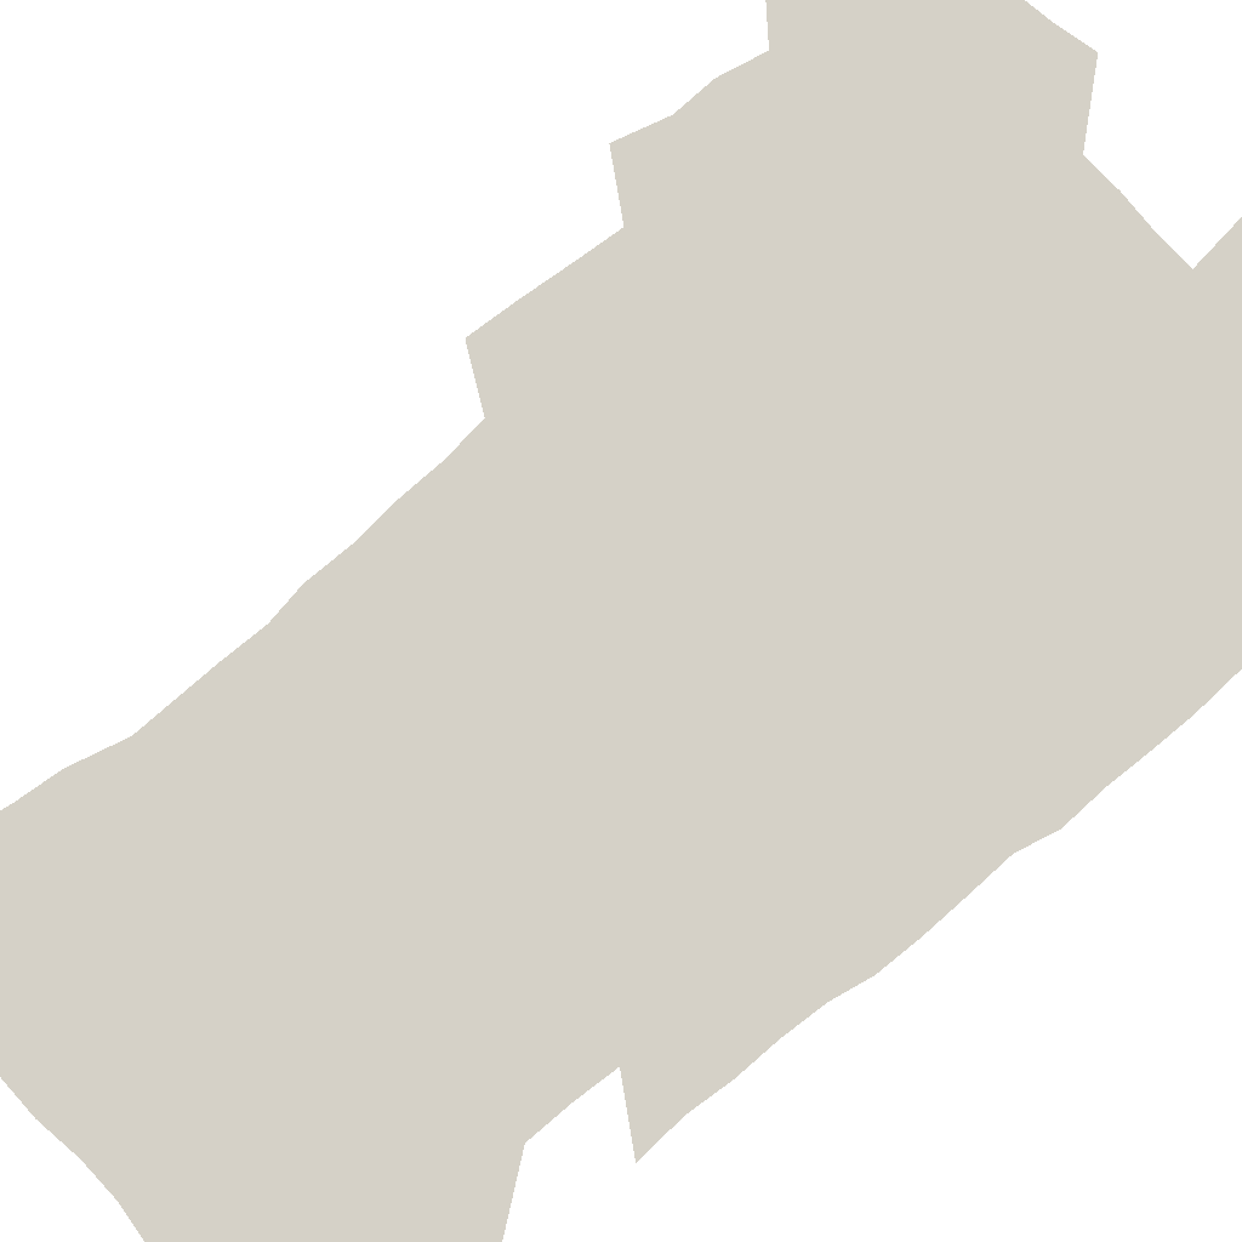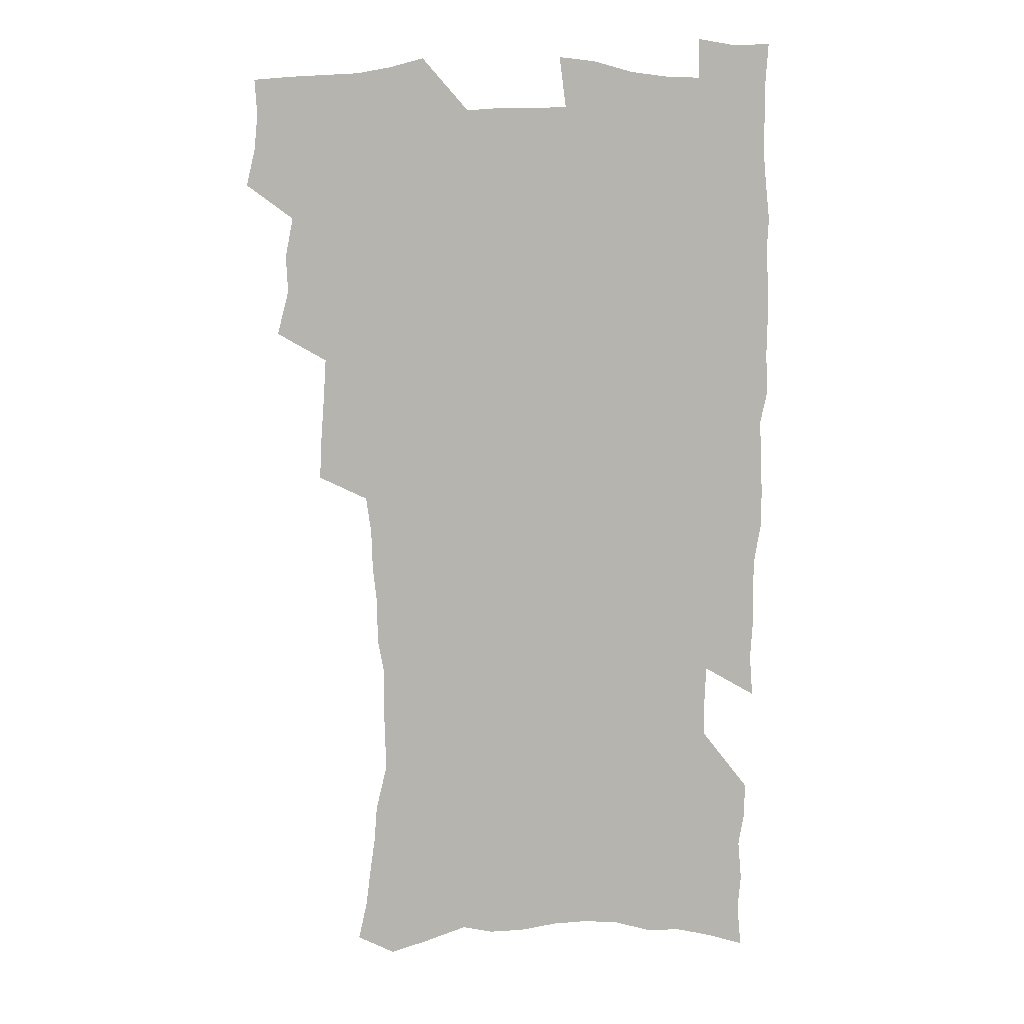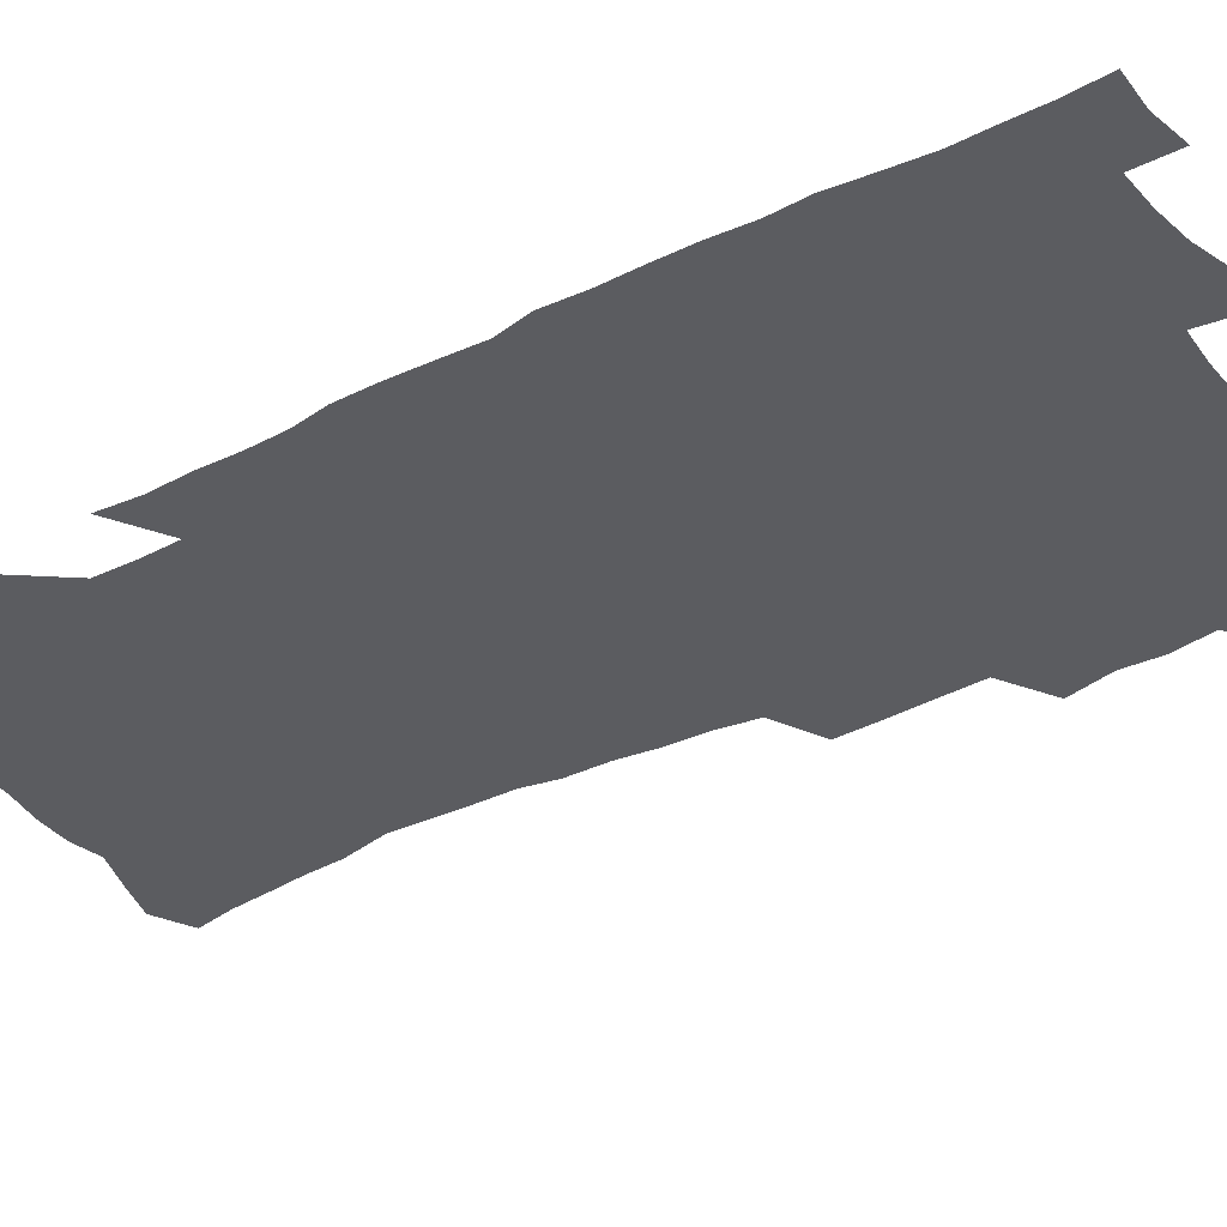
<metadata>
{"format":"obj","ext":"obj","renderer":"f3d","projection":"perspective","resolution":1024,"background":"white","views":[{"elev":79.6,"azim":50.5,"up":"+Z"},{"elev":10.0,"azim":-4.4,"up":"+Y"},{"elev":-34.7,"azim":123.5,"up":"+Z"}]}
</metadata>
<code>
v 475.3 522 0
v 479 537.6 0
v 480.4 552.5 0
v 479.5 567.5 0
v 487.6 456.5 0
v 492.4 475.2 0
v 491.7 490.7 0
v 495 507.4 0
v 495.5 522.6 0
v 497.4 537.7 0
v 496.4 552.7 0
v 494.5 568.8 0
v 505.3 391.4 0
v 506.1 409.3 0
v 507.4 427.1 0
v 508.5 444.5 0
v 509.8 461.3 0
v 510.9 477.4 0
v 511.7 493 0
v 511 507.9 0
v 514.2 523.6 0
v 513.2 538.2 0
v 511.8 553.2 0
v 509.6 569.6 0
v 520.1 171.8 0
v 523.7 188.4 0
v 525.6 203.6 0
v 527.8 219.6 0
v 529 235.1 0
v 533.7 254.6 0
v 533.2 269.1 0
v 532.8 284.4 0
v 532.9 301.3 0
v 530.4 315.5 0
v 530.3 332.9 0
v 528.5 348.5 0
v 528 365.9 0
v 525.9 381.5 0
v 526.3 399.2 0
v 527.3 416.6 0
v 527 432.3 0
v 528.3 448.9 0
v 527.8 463.9 0
v 529.4 479.8 0
v 530.1 494.7 0
v 528.8 509.2 0
v 529.3 523.8 0
v 528.4 538.7 0
v 526.7 554.1 0
v 524.5 570.4 0
v 535.9 164 0
v 541.8 183.3 0
v 542.2 197.1 0
v 544.2 213.3 0
v 548.8 232.9 0
v 549.4 248.3 0
v 550.3 264.2 0
v 548.9 277.8 0
v 548.6 293.1 0
v 548.7 310 0
v 548.2 326 0
v 547.4 341.7 0
v 545.5 356.2 0
v 546.1 373.7 0
v 543.9 388 0
v 543.5 403.9 0
v 544 420.3 0
v 543.5 435.3 0
v 543.8 450.7 0
v 545 466.3 0
v 544.5 480.7 0
v 545.6 495.6 0
v 546.7 509.9 0
v 545.5 524 0
v 543.6 539.4 0
v 541.2 556.2 0
v 538.9 573.1 0
v 551.9 169.1 0
v 555.5 186.1 0
v 559.1 204.5 0
v 562.8 223.8 0
v 563.8 239.5 0
v 565.6 256.8 0
v 565.4 271.4 0
v 564.7 285.7 0
v 563.2 299.4 0
v 563 315.3 0
v 562.7 331.4 0
v 561.3 345.6 0
v 561.7 362.7 0
v 561 377.7 0
v 559.4 391.8 0
v 559.2 407.3 0
v 559.5 422.8 0
v 560.1 438.3 0
v 560.4 453.3 0
v 560.3 467.7 0
v 560.7 482.3 0
v 560.9 496.4 0
v 560.9 510.3 0
v 560.1 524.4 0
v 558.9 539.3 0
v 557.4 554.9 0
v 553 576.9 0
v 569.4 175.3 0
v 571.8 191.8 0
v 576 212.6 0
v 577.7 229.7 0
v 578 244.6 0
v 578.5 260 0
v 578.2 274.4 0
v 577.9 289.4 0
v 576.5 302.8 0
v 577.4 321 0
v 576.6 335.3 0
v 575.2 349 0
v 576 366.5 0
v 574.4 379.8 0
v 575.7 396.7 0
v 575.3 411.1 0
v 574.8 425.1 0
v 574.9 440 0
v 575.2 454.7 0
v 574.1 468.2 0
v 575 482.9 0
v 575.4 497 0
v 575 510.9 0
v 574.1 525.2 0
v 574.1 538.9 0
v 572.5 554.6 0
v 582.4 172.6 0
v 586.9 196 0
v 589.4 215.1 0
v 590.2 231 0
v 590.7 246.7 0
v 590.9 261.7 0
v 591.3 277.9 0
v 590.6 291.7 0
v 590 306.5 0
v 590.2 322.5 0
v 589.7 337.6 0
v 589.7 353.3 0
v 589.5 368.6 0
v 589.4 383.5 0
v 589.2 398 0
v 588.6 411.4 0
v 589.2 427.1 0
v 588.6 440.7 0
v 589.2 455.6 0
v 588.9 469.4 0
v 589 483.3 0
v 589.4 497.3 0
v 589.3 511.1 0
v 588.8 525.2 0
v 588.1 539.6 0
v 586.9 555.6 0
v 597.1 173.2 0
v 600.1 194.6 0
v 603 218.9 0
v 603.5 234.6 0
v 603.8 249.7 0
v 603.7 263.9 0
v 603.7 278.7 0
v 603.8 294.7 0
v 603.8 310.5 0
v 603.3 324.5 0
v 603.3 340.6 0
v 603.2 355.6 0
v 603 370.3 0
v 602.8 384.6 0
v 602.8 399.1 0
v 602.8 413.6 0
v 602.9 428.1 0
v 603.3 442.8 0
v 603.1 456.3 0
v 603.3 470.4 0
v 603.4 483.9 0
v 603.1 497.6 0
v 603.4 511.4 0
v 603.1 525.5 0
v 602.3 540.3 0
v 601.7 555.4 0
v 612.5 175.8 0
v 614.1 196.4 0
v 615.5 218.3 0
v 615.9 234.4 0
v 616.1 250.2 0
v 616.1 263.1 0
v 616.5 281.1 0
v 616.4 294.9 0
v 616.3 310.3 0
v 616.2 325.8 0
v 616.3 342.3 0
v 616.2 356.3 0
v 616.1 370.5 0
v 616 384.4 0
v 616.1 399.2 0
v 616.2 412.9 0
v 616.4 428.2 0
v 616.6 442.6 0
v 616.7 456.3 0
v 616.9 470.4 0
v 617 484.1 0
v 617.4 497.9 0
v 617.3 511.6 0
v 617.4 525.4 0
v 617.1 539.7 0
v 616.1 556.2 0
v 613.3 577.6 0
v 627.5 176.6 0
v 628 198 0
v 628.3 217.4 0
v 628.5 234.3 0
v 628.7 249.3 0
v 628.9 265.9 0
v 628.9 281.2 0
v 628.9 295.5 0
v 629 309.9 0
v 629.1 324.2 0
v 629.1 341.3 0
v 629.1 356.4 0
v 629.2 370.6 0
v 629.3 385.7 0
v 629.5 399.2 0
v 629.7 413.6 0
v 630 427.7 0
v 630 442.5 0
v 630.3 456 0
v 630.3 470.6 0
v 630.6 483.8 0
v 630.9 497.7 0
v 631.3 511.5 0
v 631.5 525.5 0
v 631.4 540.1 0
v 631.1 555.3 0
v 628.7 575.9 0
v 642.2 175.5 0
v 641.5 197.4 0
v 641.3 216.1 0
v 641.4 232 0
v 641.3 248.7 0
v 641.7 263.7 0
v 641.5 280.1 0
v 641.4 295.4 0
v 641.9 309 0
v 641.8 326.6 0
v 641.9 340.9 0
v 642.1 355.4 0
v 642.4 369.6 0
v 642.6 384.3 0
v 642.8 398.7 0
v 642.8 413.3 0
v 643.7 426.5 0
v 643.5 441.7 0
v 644.1 455.5 0
v 643.9 470 0
v 644.2 483.8 0
v 645 497.4 0
v 645.3 511.3 0
v 645.8 525.1 0
v 646.3 539 0
v 645.9 554.4 0
v 645.4 571.3 0
v 657.4 171.2 0
v 655.6 194.4 0
v 654.6 213.9 0
v 654.6 229.8 0
v 655.4 243.9 0
v 654.4 262.1 0
v 654.5 277.4 0
v 654.6 292.8 0
v 654.7 308.3 0
v 655.2 323.3 0
v 655.4 338.3 0
v 655.8 352.9 0
v 655.8 368.1 0
v 656 382.8 0
v 656.4 397.2 0
v 656.7 411.7 0
v 657.2 425.9 0
v 659 439 0
v 658.1 454.7 0
v 659 468.3 0
v 658.7 482.9 0
v 658.8 497.1 0
v 658.8 510.8 0
v 660.5 524.8 0
v 660.3 539 0
v 660.5 553.6 0
v 660.6 569.4 0
v 671.6 171.2 0
v 670.8 188.7 0
v 668.9 209.4 0
v 668.8 225.5 0
v 668.2 242.3 0
v 668.2 257.7 0
v 668 273.5 0
v 668 289.4 0
v 668.9 303.8 0
v 668.8 319.9 0
v 670.7 333.1 0
v 669.9 349.8 0
v 670.4 364.5 0
v 670.7 379.3 0
v 671.9 393.5 0
v 671.5 409 0
v 671.4 424.1 0
v 672.6 438.2 0
v 672.3 453.3 0
v 673 467.4 0
v 672.8 482.1 0
v 673.2 496.2 0
v 675.9 510.3 0
v 675.4 524.6 0
v 674.8 539.1 0
v 675.1 553.5 0
v 675.3 568.9 0
v 675.3 585.7 0
v 686.5 167.9 0
v 684.4 187.6 0
v 683.7 204.5 0
v 684.2 219.6 0
v 682.9 237 0
v 681.9 253.4 0
v 682.8 267.4 0
v 682.6 283.6 0
v 683.2 299 0
v 683.6 314.9 0
v 684.2 330.1 0
v 684.7 345.3 0
v 685.4 360.1 0
v 686 375.1 0
v 687.7 389.3 0
v 687.4 405.1 0
v 687.5 420.4 0
v 688.6 435 0
v 688.2 450.5 0
v 688.1 465.4 0
v 689.8 479.6 0
v 689.2 494.7 0
v 690.9 509.1 0
v 689.8 524.5 0
v 689.7 539 0
v 689.4 553.1 0
v 690.2 567.9 0
v 690.9 583 0
v 701.9 163.2 0
v 700.2 181.7 0
v 701.5 196.2 0
v 700.1 213.3 0
v 702.3 226.7 0
v 702.7 241.8 0
v 705.1 286.4 0
v 703.8 304.2 0
v 704.7 319.6 0
v 704.3 336.1 0
v 705 351.7 0
v 707.4 365.9 0
v 707.6 381.7 0
v 707 398.1 0
v 706.2 414.5 0
v 709.3 428.8 0
v 708.4 445 0
v 708.7 460.5 0
v 708.6 476 0
v 707.5 491.9 0
v 708.2 506.8 0
v 706.5 523 0
v 705.1 538.7 0
v 705.4 553.4 0
v 705.3 567.9 0
v 706.4 583.6 0
f 8 9 1
f 1 9 2
f 9 10 2
f 2 10 3
f 10 11 3
f 3 11 4
f 11 12 4
f 16 17 5
f 5 17 6
f 17 18 6
f 6 18 7
f 18 19 7
f 7 19 8
f 19 20 8
f 8 20 9
f 20 21 9
f 9 21 10
f 21 22 10
f 10 22 11
f 22 23 11
f 11 23 12
f 23 24 12
f 38 39 13
f 13 39 14
f 39 40 14
f 14 40 15
f 40 41 15
f 15 41 16
f 41 42 16
f 16 42 17
f 42 43 17
f 17 43 18
f 43 44 18
f 18 44 19
f 44 45 19
f 19 45 20
f 45 46 20
f 20 46 21
f 46 47 21
f 21 47 22
f 47 48 22
f 22 48 23
f 48 49 23
f 23 49 24
f 49 50 24
f 51 52 25
f 25 52 26
f 52 53 26
f 26 53 27
f 53 54 27
f 27 54 28
f 54 55 28
f 28 55 29
f 55 56 29
f 29 56 30
f 56 57 30
f 30 57 31
f 57 58 31
f 31 58 32
f 58 59 32
f 32 59 33
f 59 60 33
f 33 60 34
f 60 61 34
f 34 61 35
f 61 62 35
f 35 62 36
f 62 63 36
f 36 63 37
f 63 64 37
f 37 64 38
f 64 65 38
f 38 65 39
f 65 66 39
f 39 66 40
f 66 67 40
f 40 67 41
f 67 68 41
f 41 68 42
f 68 69 42
f 42 69 43
f 69 70 43
f 43 70 44
f 70 71 44
f 44 71 45
f 71 72 45
f 45 72 46
f 72 73 46
f 46 73 47
f 73 74 47
f 47 74 48
f 74 75 48
f 48 75 49
f 75 76 49
f 49 76 50
f 76 77 50
f 51 78 52
f 78 79 52
f 52 79 53
f 79 80 53
f 53 80 54
f 80 81 54
f 54 81 55
f 81 82 55
f 55 82 56
f 82 83 56
f 56 83 57
f 83 84 57
f 57 84 58
f 84 85 58
f 58 85 59
f 85 86 59
f 59 86 60
f 86 87 60
f 60 87 61
f 87 88 61
f 61 88 62
f 88 89 62
f 62 89 63
f 89 90 63
f 63 90 64
f 90 91 64
f 64 91 65
f 91 92 65
f 65 92 66
f 92 93 66
f 66 93 67
f 93 94 67
f 67 94 68
f 94 95 68
f 68 95 69
f 95 96 69
f 69 96 70
f 96 97 70
f 70 97 71
f 97 98 71
f 71 98 72
f 98 99 72
f 72 99 73
f 99 100 73
f 73 100 74
f 100 101 74
f 74 101 75
f 101 102 75
f 75 102 76
f 102 103 76
f 76 103 77
f 103 104 77
f 78 105 79
f 105 106 79
f 79 106 80
f 106 107 80
f 80 107 81
f 107 108 81
f 81 108 82
f 108 109 82
f 82 109 83
f 109 110 83
f 83 110 84
f 110 111 84
f 84 111 85
f 111 112 85
f 85 112 86
f 112 113 86
f 86 113 87
f 113 114 87
f 87 114 88
f 114 115 88
f 88 115 89
f 115 116 89
f 89 116 90
f 116 117 90
f 90 117 91
f 117 118 91
f 91 118 92
f 118 119 92
f 92 119 93
f 119 120 93
f 93 120 94
f 120 121 94
f 94 121 95
f 121 122 95
f 95 122 96
f 122 123 96
f 96 123 97
f 123 124 97
f 97 124 98
f 124 125 98
f 98 125 99
f 125 126 99
f 99 126 100
f 126 127 100
f 100 127 101
f 127 128 101
f 101 128 102
f 128 129 102
f 102 129 103
f 129 130 103
f 103 130 104
f 105 131 106
f 131 132 106
f 106 132 107
f 132 133 107
f 107 133 108
f 133 134 108
f 108 134 109
f 134 135 109
f 109 135 110
f 135 136 110
f 110 136 111
f 136 137 111
f 111 137 112
f 137 138 112
f 112 138 113
f 138 139 113
f 113 139 114
f 139 140 114
f 114 140 115
f 140 141 115
f 115 141 116
f 141 142 116
f 116 142 117
f 142 143 117
f 117 143 118
f 143 144 118
f 118 144 119
f 144 145 119
f 119 145 120
f 145 146 120
f 120 146 121
f 146 147 121
f 121 147 122
f 147 148 122
f 122 148 123
f 148 149 123
f 123 149 124
f 149 150 124
f 124 150 125
f 150 151 125
f 125 151 126
f 151 152 126
f 126 152 127
f 152 153 127
f 127 153 128
f 153 154 128
f 128 154 129
f 154 155 129
f 129 155 130
f 155 156 130
f 131 157 132
f 157 158 132
f 132 158 133
f 158 159 133
f 133 159 134
f 159 160 134
f 134 160 135
f 160 161 135
f 135 161 136
f 161 162 136
f 136 162 137
f 162 163 137
f 137 163 138
f 163 164 138
f 138 164 139
f 164 165 139
f 139 165 140
f 165 166 140
f 140 166 141
f 166 167 141
f 141 167 142
f 167 168 142
f 142 168 143
f 168 169 143
f 143 169 144
f 169 170 144
f 144 170 145
f 170 171 145
f 145 171 146
f 171 172 146
f 146 172 147
f 172 173 147
f 147 173 148
f 173 174 148
f 148 174 149
f 174 175 149
f 149 175 150
f 175 176 150
f 150 176 151
f 176 177 151
f 151 177 152
f 177 178 152
f 152 178 153
f 178 179 153
f 153 179 154
f 179 180 154
f 154 180 155
f 180 181 155
f 155 181 156
f 181 182 156
f 157 183 158
f 183 184 158
f 158 184 159
f 184 185 159
f 159 185 160
f 185 186 160
f 160 186 161
f 186 187 161
f 161 187 162
f 187 188 162
f 162 188 163
f 188 189 163
f 163 189 164
f 189 190 164
f 164 190 165
f 190 191 165
f 165 191 166
f 191 192 166
f 166 192 167
f 192 193 167
f 167 193 168
f 193 194 168
f 168 194 169
f 194 195 169
f 169 195 170
f 195 196 170
f 170 196 171
f 196 197 171
f 171 197 172
f 197 198 172
f 172 198 173
f 198 199 173
f 173 199 174
f 199 200 174
f 174 200 175
f 200 201 175
f 175 201 176
f 201 202 176
f 176 202 177
f 202 203 177
f 177 203 178
f 203 204 178
f 178 204 179
f 204 205 179
f 179 205 180
f 205 206 180
f 180 206 181
f 206 207 181
f 181 207 182
f 207 208 182
f 183 210 184
f 210 211 184
f 184 211 185
f 211 212 185
f 185 212 186
f 212 213 186
f 186 213 187
f 213 214 187
f 187 214 188
f 214 215 188
f 188 215 189
f 215 216 189
f 189 216 190
f 216 217 190
f 190 217 191
f 217 218 191
f 191 218 192
f 218 219 192
f 192 219 193
f 219 220 193
f 193 220 194
f 220 221 194
f 194 221 195
f 221 222 195
f 195 222 196
f 222 223 196
f 196 223 197
f 223 224 197
f 197 224 198
f 224 225 198
f 198 225 199
f 225 226 199
f 199 226 200
f 226 227 200
f 200 227 201
f 227 228 201
f 201 228 202
f 228 229 202
f 202 229 203
f 229 230 203
f 203 230 204
f 230 231 204
f 204 231 205
f 231 232 205
f 205 232 206
f 232 233 206
f 206 233 207
f 233 234 207
f 207 234 208
f 234 235 208
f 208 235 209
f 235 236 209
f 210 237 211
f 237 238 211
f 211 238 212
f 238 239 212
f 212 239 213
f 239 240 213
f 213 240 214
f 240 241 214
f 214 241 215
f 241 242 215
f 215 242 216
f 242 243 216
f 216 243 217
f 243 244 217
f 217 244 218
f 244 245 218
f 218 245 219
f 245 246 219
f 219 246 220
f 246 247 220
f 220 247 221
f 247 248 221
f 221 248 222
f 248 249 222
f 222 249 223
f 249 250 223
f 223 250 224
f 250 251 224
f 224 251 225
f 251 252 225
f 225 252 226
f 252 253 226
f 226 253 227
f 253 254 227
f 227 254 228
f 254 255 228
f 228 255 229
f 255 256 229
f 229 256 230
f 256 257 230
f 230 257 231
f 257 258 231
f 231 258 232
f 258 259 232
f 232 259 233
f 259 260 233
f 233 260 234
f 260 261 234
f 234 261 235
f 261 262 235
f 235 262 236
f 262 263 236
f 237 264 238
f 264 265 238
f 238 265 239
f 265 266 239
f 239 266 240
f 266 267 240
f 240 267 241
f 267 268 241
f 241 268 242
f 268 269 242
f 242 269 243
f 269 270 243
f 243 270 244
f 270 271 244
f 244 271 245
f 271 272 245
f 245 272 246
f 272 273 246
f 246 273 247
f 273 274 247
f 247 274 248
f 274 275 248
f 248 275 249
f 275 276 249
f 249 276 250
f 276 277 250
f 250 277 251
f 277 278 251
f 251 278 252
f 278 279 252
f 252 279 253
f 279 280 253
f 253 280 254
f 280 281 254
f 254 281 255
f 281 282 255
f 255 282 256
f 282 283 256
f 256 283 257
f 283 284 257
f 257 284 258
f 284 285 258
f 258 285 259
f 285 286 259
f 259 286 260
f 286 287 260
f 260 287 261
f 287 288 261
f 261 288 262
f 288 289 262
f 262 289 263
f 289 290 263
f 264 291 265
f 291 292 265
f 265 292 266
f 292 293 266
f 266 293 267
f 293 294 267
f 267 294 268
f 294 295 268
f 268 295 269
f 295 296 269
f 269 296 270
f 296 297 270
f 270 297 271
f 297 298 271
f 271 298 272
f 298 299 272
f 272 299 273
f 299 300 273
f 273 300 274
f 300 301 274
f 274 301 275
f 301 302 275
f 275 302 276
f 302 303 276
f 276 303 277
f 303 304 277
f 277 304 278
f 304 305 278
f 278 305 279
f 305 306 279
f 279 306 280
f 306 307 280
f 280 307 281
f 307 308 281
f 281 308 282
f 308 309 282
f 282 309 283
f 309 310 283
f 283 310 284
f 310 311 284
f 284 311 285
f 311 312 285
f 285 312 286
f 312 313 286
f 286 313 287
f 313 314 287
f 287 314 288
f 314 315 288
f 288 315 289
f 315 316 289
f 289 316 290
f 316 317 290
f 291 319 292
f 319 320 292
f 292 320 293
f 320 321 293
f 293 321 294
f 321 322 294
f 294 322 295
f 322 323 295
f 295 323 296
f 323 324 296
f 296 324 297
f 324 325 297
f 297 325 298
f 325 326 298
f 298 326 299
f 326 327 299
f 299 327 300
f 327 328 300
f 300 328 301
f 328 329 301
f 301 329 302
f 329 330 302
f 302 330 303
f 330 331 303
f 303 331 304
f 331 332 304
f 304 332 305
f 332 333 305
f 305 333 306
f 333 334 306
f 306 334 307
f 334 335 307
f 307 335 308
f 335 336 308
f 308 336 309
f 336 337 309
f 309 337 310
f 337 338 310
f 310 338 311
f 338 339 311
f 311 339 312
f 339 340 312
f 312 340 313
f 340 341 313
f 313 341 314
f 341 342 314
f 314 342 315
f 342 343 315
f 315 343 316
f 343 344 316
f 316 344 317
f 344 345 317
f 317 345 318
f 345 346 318
f 319 347 320
f 347 348 320
f 320 348 321
f 348 349 321
f 321 349 322
f 349 350 322
f 322 350 323
f 350 351 323
f 323 351 324
f 351 352 324
f 324 352 325
f 327 353 328
f 353 354 328
f 328 354 329
f 354 355 329
f 329 355 330
f 355 356 330
f 330 356 331
f 356 357 331
f 331 357 332
f 357 358 332
f 332 358 333
f 358 359 333
f 333 359 334
f 359 360 334
f 334 360 335
f 360 361 335
f 335 361 336
f 361 362 336
f 336 362 337
f 362 363 337
f 337 363 338
f 363 364 338
f 338 364 339
f 364 365 339
f 339 365 340
f 365 366 340
f 340 366 341
f 366 367 341
f 341 367 342
f 367 368 342
f 342 368 343
f 368 369 343
f 343 369 344
f 369 370 344
f 344 370 345
f 370 371 345
f 345 371 346
f 371 372 346

</code>
